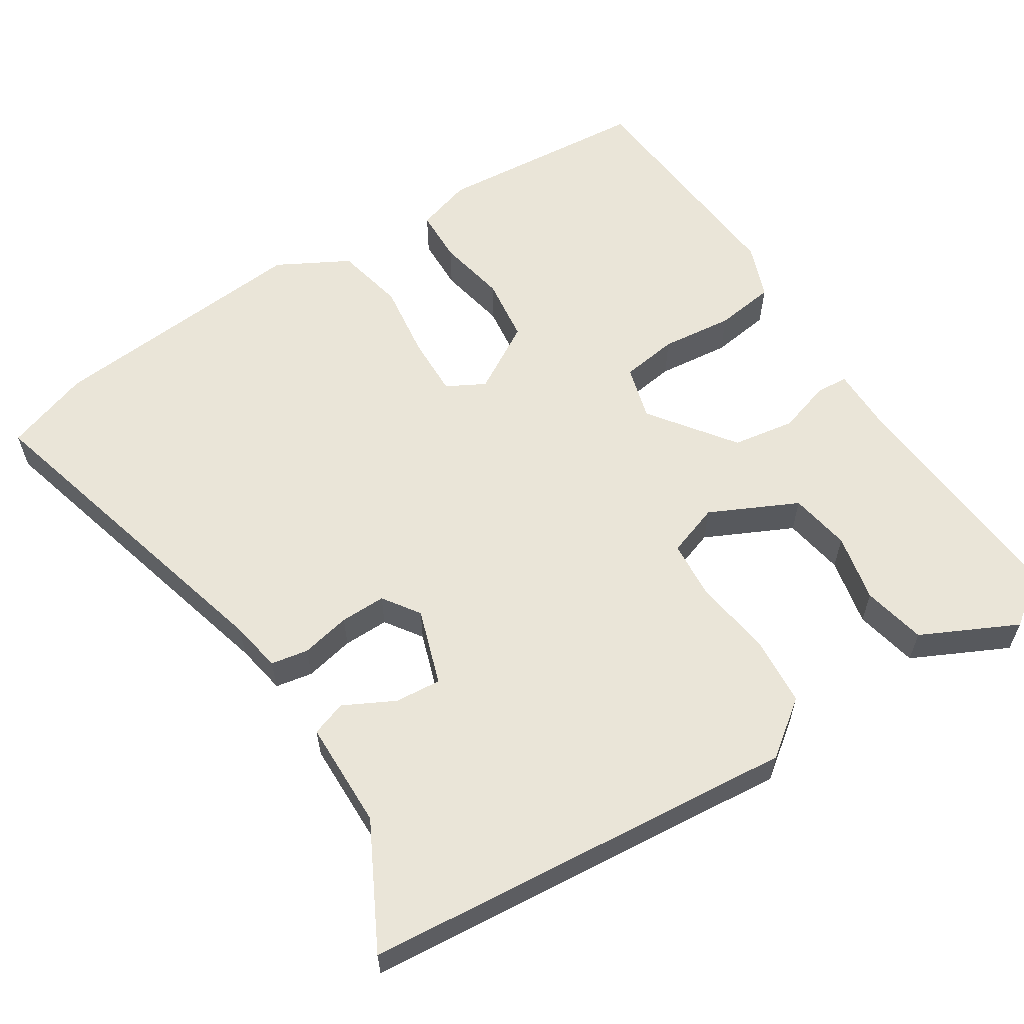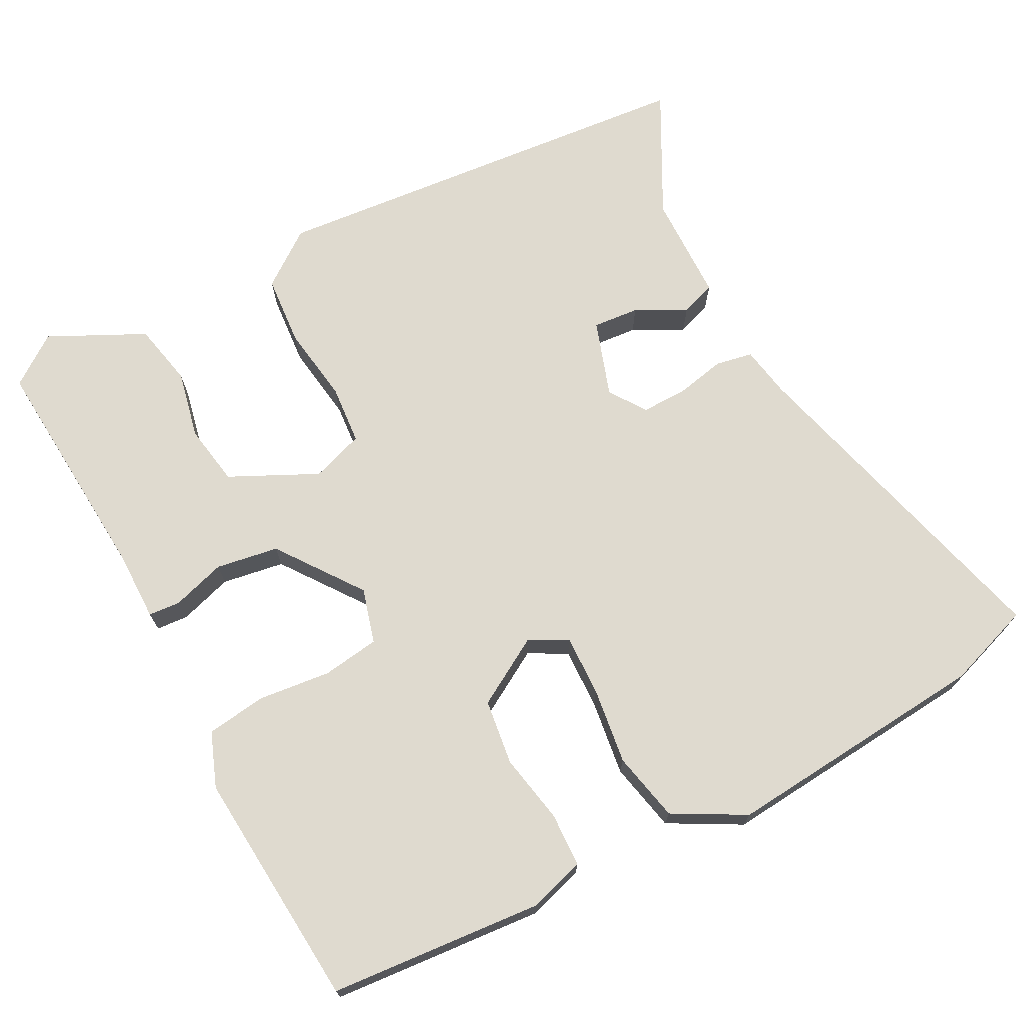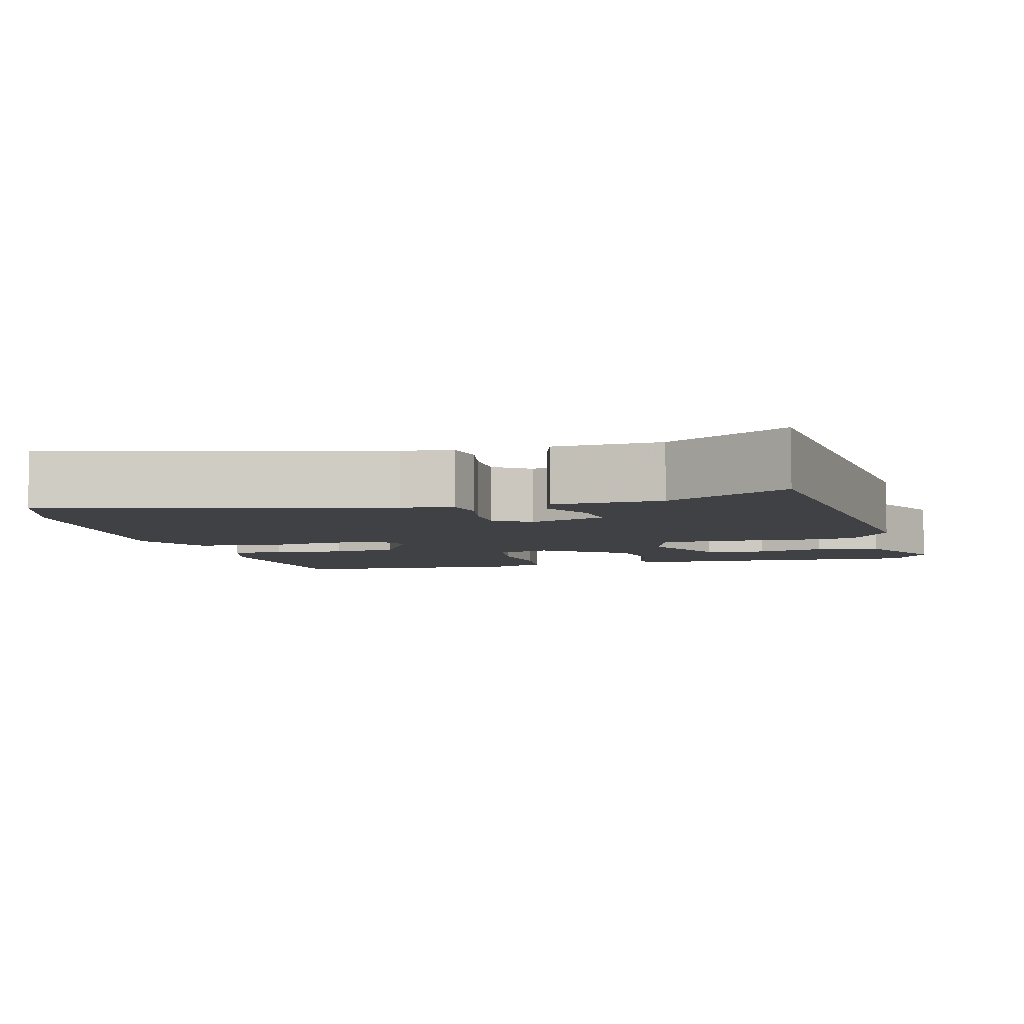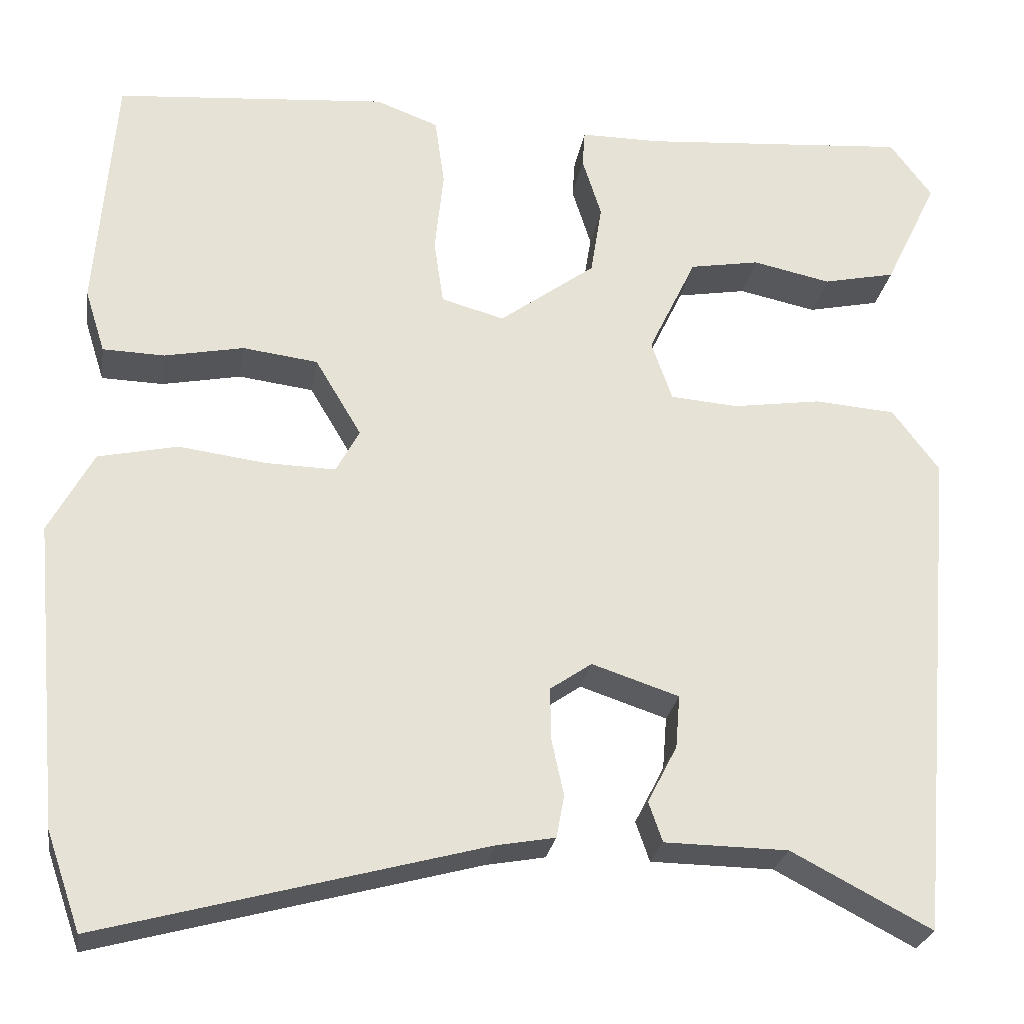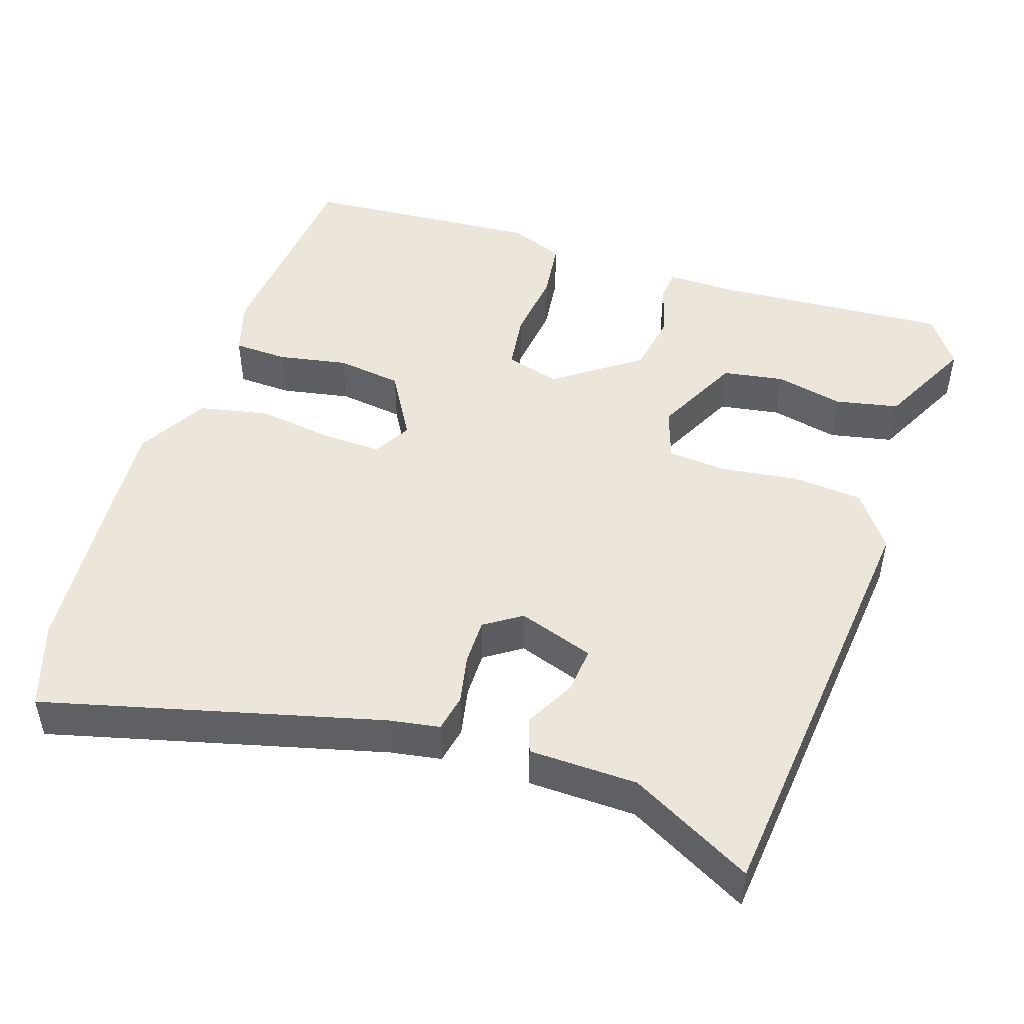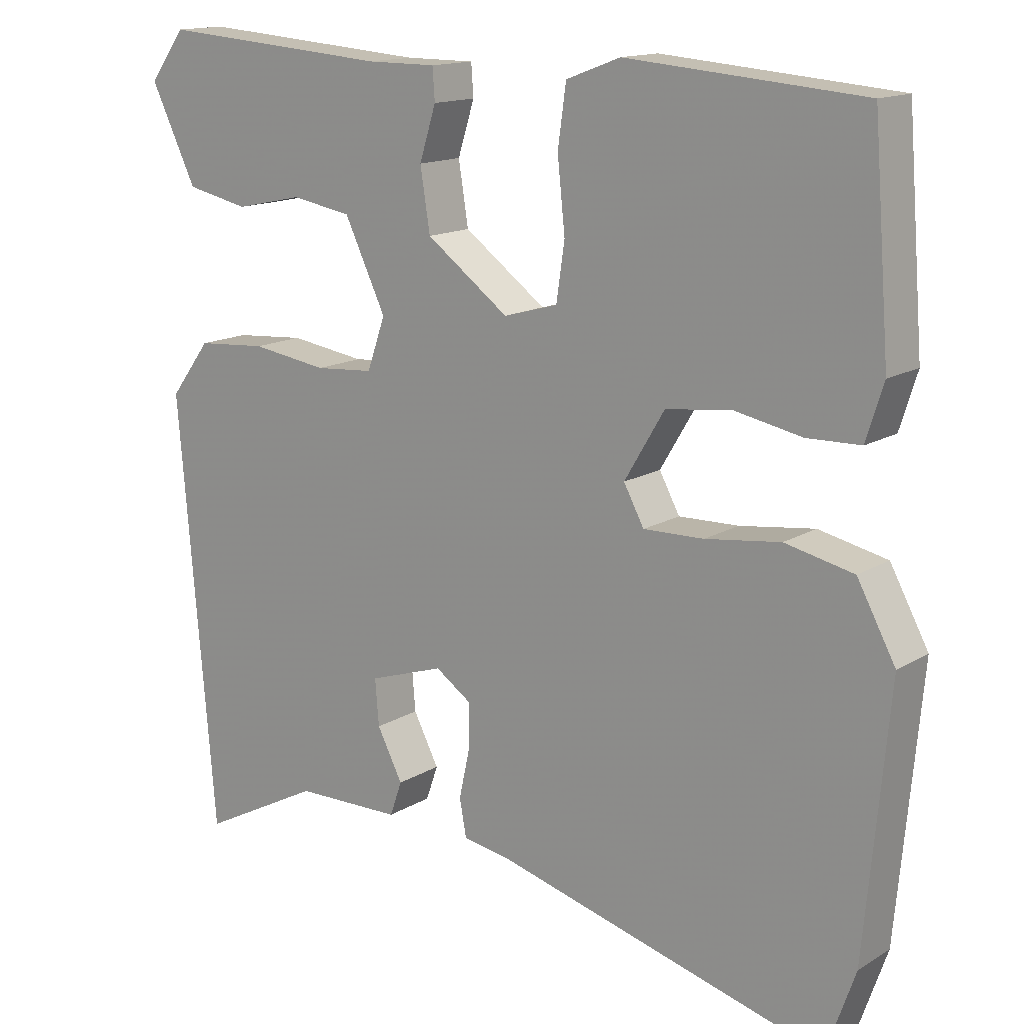
<metadata>
{"format":"obj","ext":"obj","renderer":"f3d","projection":"perspective","resolution":1024,"background":"white","views":[{"elev":59.5,"azim":-122.4,"up":"+Y"},{"elev":70.9,"azim":62.5,"up":"+Y"},{"elev":-5.8,"azim":-164.2,"up":"+Y"},{"elev":-25.7,"azim":170.9,"up":"+Z"},{"elev":47.9,"azim":-161.1,"up":"+Y"},{"elev":14.6,"azim":37.8,"up":"+Z"}]}
</metadata>
<code>
v 0.494 0.07 0.462
v 0.516 0.07 0.181
v 0.493 0.07 0.108
v 0.422 0.07 0.106
v 0.331 0.07 0.124
v 0.245 0.07 0.113
v 0.192 0.07 0.024
v 0.219 0.07 -0.026
v 0.299 0.07 -0.024
v 0.399 0.07 -0.011
v 0.49 0.07 -0.031
v 0.541 0.07 -0.125
v 0.509 0.07 -0.474
v 0.47 0.07 -0.586
v 0.031 0.07 -0.467
v -0.036 0.07 -0.455
v -0.045 0.07 -0.406
v -0.031 0.07 -0.341
v -0.03 0.07 -0.281
v -0.078 0.07 -0.248
v -0.178 0.07 -0.281
v -0.173 0.07 -0.342
v -0.139 0.07 -0.408
v -0.155 0.07 -0.454
v -0.297 0.07 -0.456
v -0.458 0.07 -0.54
v -0.507 0.07 0.033
v -0.453 0.07 0.105
v -0.36 0.07 0.112
v -0.259 0.07 0.097
v -0.181 0.07 0.103
v -0.157 0.07 0.172
v -0.212 0.07 0.287
v -0.292 0.07 0.301
v -0.382 0.07 0.282
v -0.465 0.07 0.3
v -0.526 0.07 0.426
v -0.478 0.07 0.491
v -0.171 0.07 0.467
v -0.079 0.07 0.467
v -0.076 0.07 0.425
v -0.098 0.07 0.355
v -0.085 0.07 0.273
v 0.025 0.07 0.192
v 0.097 0.07 0.212
v 0.108 0.07 0.287
v 0.098 0.07 0.382
v 0.109 0.07 0.461
v 0.181 0.07 0.488
v 0.494 0 0.462
v 0.516 0 0.181
v 0.493 0 0.108
v 0.422 0 0.106
v 0.331 0 0.124
v 0.245 0 0.113
v 0.192 0 0.024
v 0.219 0 -0.026
v 0.299 0 -0.024
v 0.399 0 -0.011
v 0.49 0 -0.031
v 0.541 0 -0.125
v 0.509 0 -0.474
v 0.47 0 -0.586
v 0.031 0 -0.467
v -0.036 0 -0.455
v -0.045 0 -0.406
v -0.031 0 -0.341
v -0.03 0 -0.281
v -0.078 0 -0.248
v -0.178 0 -0.281
v -0.173 0 -0.342
v -0.139 0 -0.408
v -0.155 0 -0.454
v -0.297 0 -0.456
v -0.458 0 -0.54
v -0.507 0 0.033
v -0.453 0 0.105
v -0.36 0 0.112
v -0.259 0 0.097
v -0.181 0 0.103
v -0.157 0 0.172
v -0.212 0 0.287
v -0.292 0 0.301
v -0.382 0 0.282
v -0.465 0 0.3
v -0.526 0 0.426
v -0.478 0 0.491
v -0.171 0 0.467
v -0.079 0 0.467
v -0.076 0 0.425
v -0.098 0 0.355
v -0.085 0 0.273
v 0.025 0 0.192
v 0.097 0 0.212
v 0.108 0 0.287
v 0.098 0 0.382
v 0.109 0 0.461
v 0.181 0 0.488
f 46 47 48 49
f 45 46 49 1
f 39 40 41 42
f 39 42 43
f 38 39 43
f 37 38 43 44
f 34 35 36 37
f 33 34 37
f 27 28 29 30
f 25 26 27 30
f 25 30 31
f 22 23 24 25
f 21 22 25
f 21 25 31 32
f 15 16 17 18
f 15 18 19
f 14 15 19
f 13 14 19 20
f 9 10 11 12
f 8 9 12 13
f 2 3 4 5
f 45 1 2 5
f 44 45 5 6
f 33 37 44
f 32 33 44
f 20 21 32 44
f 8 13 20 44
f 7 8 44
f 6 7 44
f 98 97 96 95
f 50 98 95 94
f 91 90 89 88
f 92 91 88
f 92 88 87
f 93 92 87 86
f 86 85 84 83
f 86 83 82
f 79 78 77 76
f 79 76 75 74
f 80 79 74
f 74 73 72 71
f 74 71 70
f 81 80 74 70
f 67 66 65 64
f 68 67 64
f 68 64 63
f 69 68 63 62
f 61 60 59 58
f 62 61 58 57
f 54 53 52 51
f 54 51 50 94
f 55 54 94 93
f 93 86 82
f 93 82 81
f 93 81 70 69
f 93 69 62 57
f 93 57 56
f 93 56 55
f 1 50 51 2
f 2 51 52 3
f 3 52 53 4
f 4 53 54 5
f 5 54 55 6
f 6 55 56 7
f 7 56 57 8
f 8 57 58 9
f 9 58 59 10
f 10 59 60 11
f 11 60 61 12
f 12 61 62 13
f 13 62 63 14
f 14 63 64 15
f 15 64 65 16
f 16 65 66 17
f 17 66 67 18
f 18 67 68 19
f 19 68 69 20
f 20 69 70 21
f 21 70 71 22
f 22 71 72 23
f 23 72 73 24
f 24 73 74 25
f 25 74 75 26
f 26 75 76 27
f 27 76 77 28
f 28 77 78 29
f 29 78 79 30
f 30 79 80 31
f 31 80 81 32
f 32 81 82 33
f 33 82 83 34
f 34 83 84 35
f 35 84 85 36
f 36 85 86 37
f 37 86 87 38
f 38 87 88 39
f 39 88 89 40
f 40 89 90 41
f 41 90 91 42
f 42 91 92 43
f 43 92 93 44
f 44 93 94 45
f 45 94 95 46
f 46 95 96 47
f 47 96 97 48
f 48 97 98 49
f 49 98 50 1

</code>
